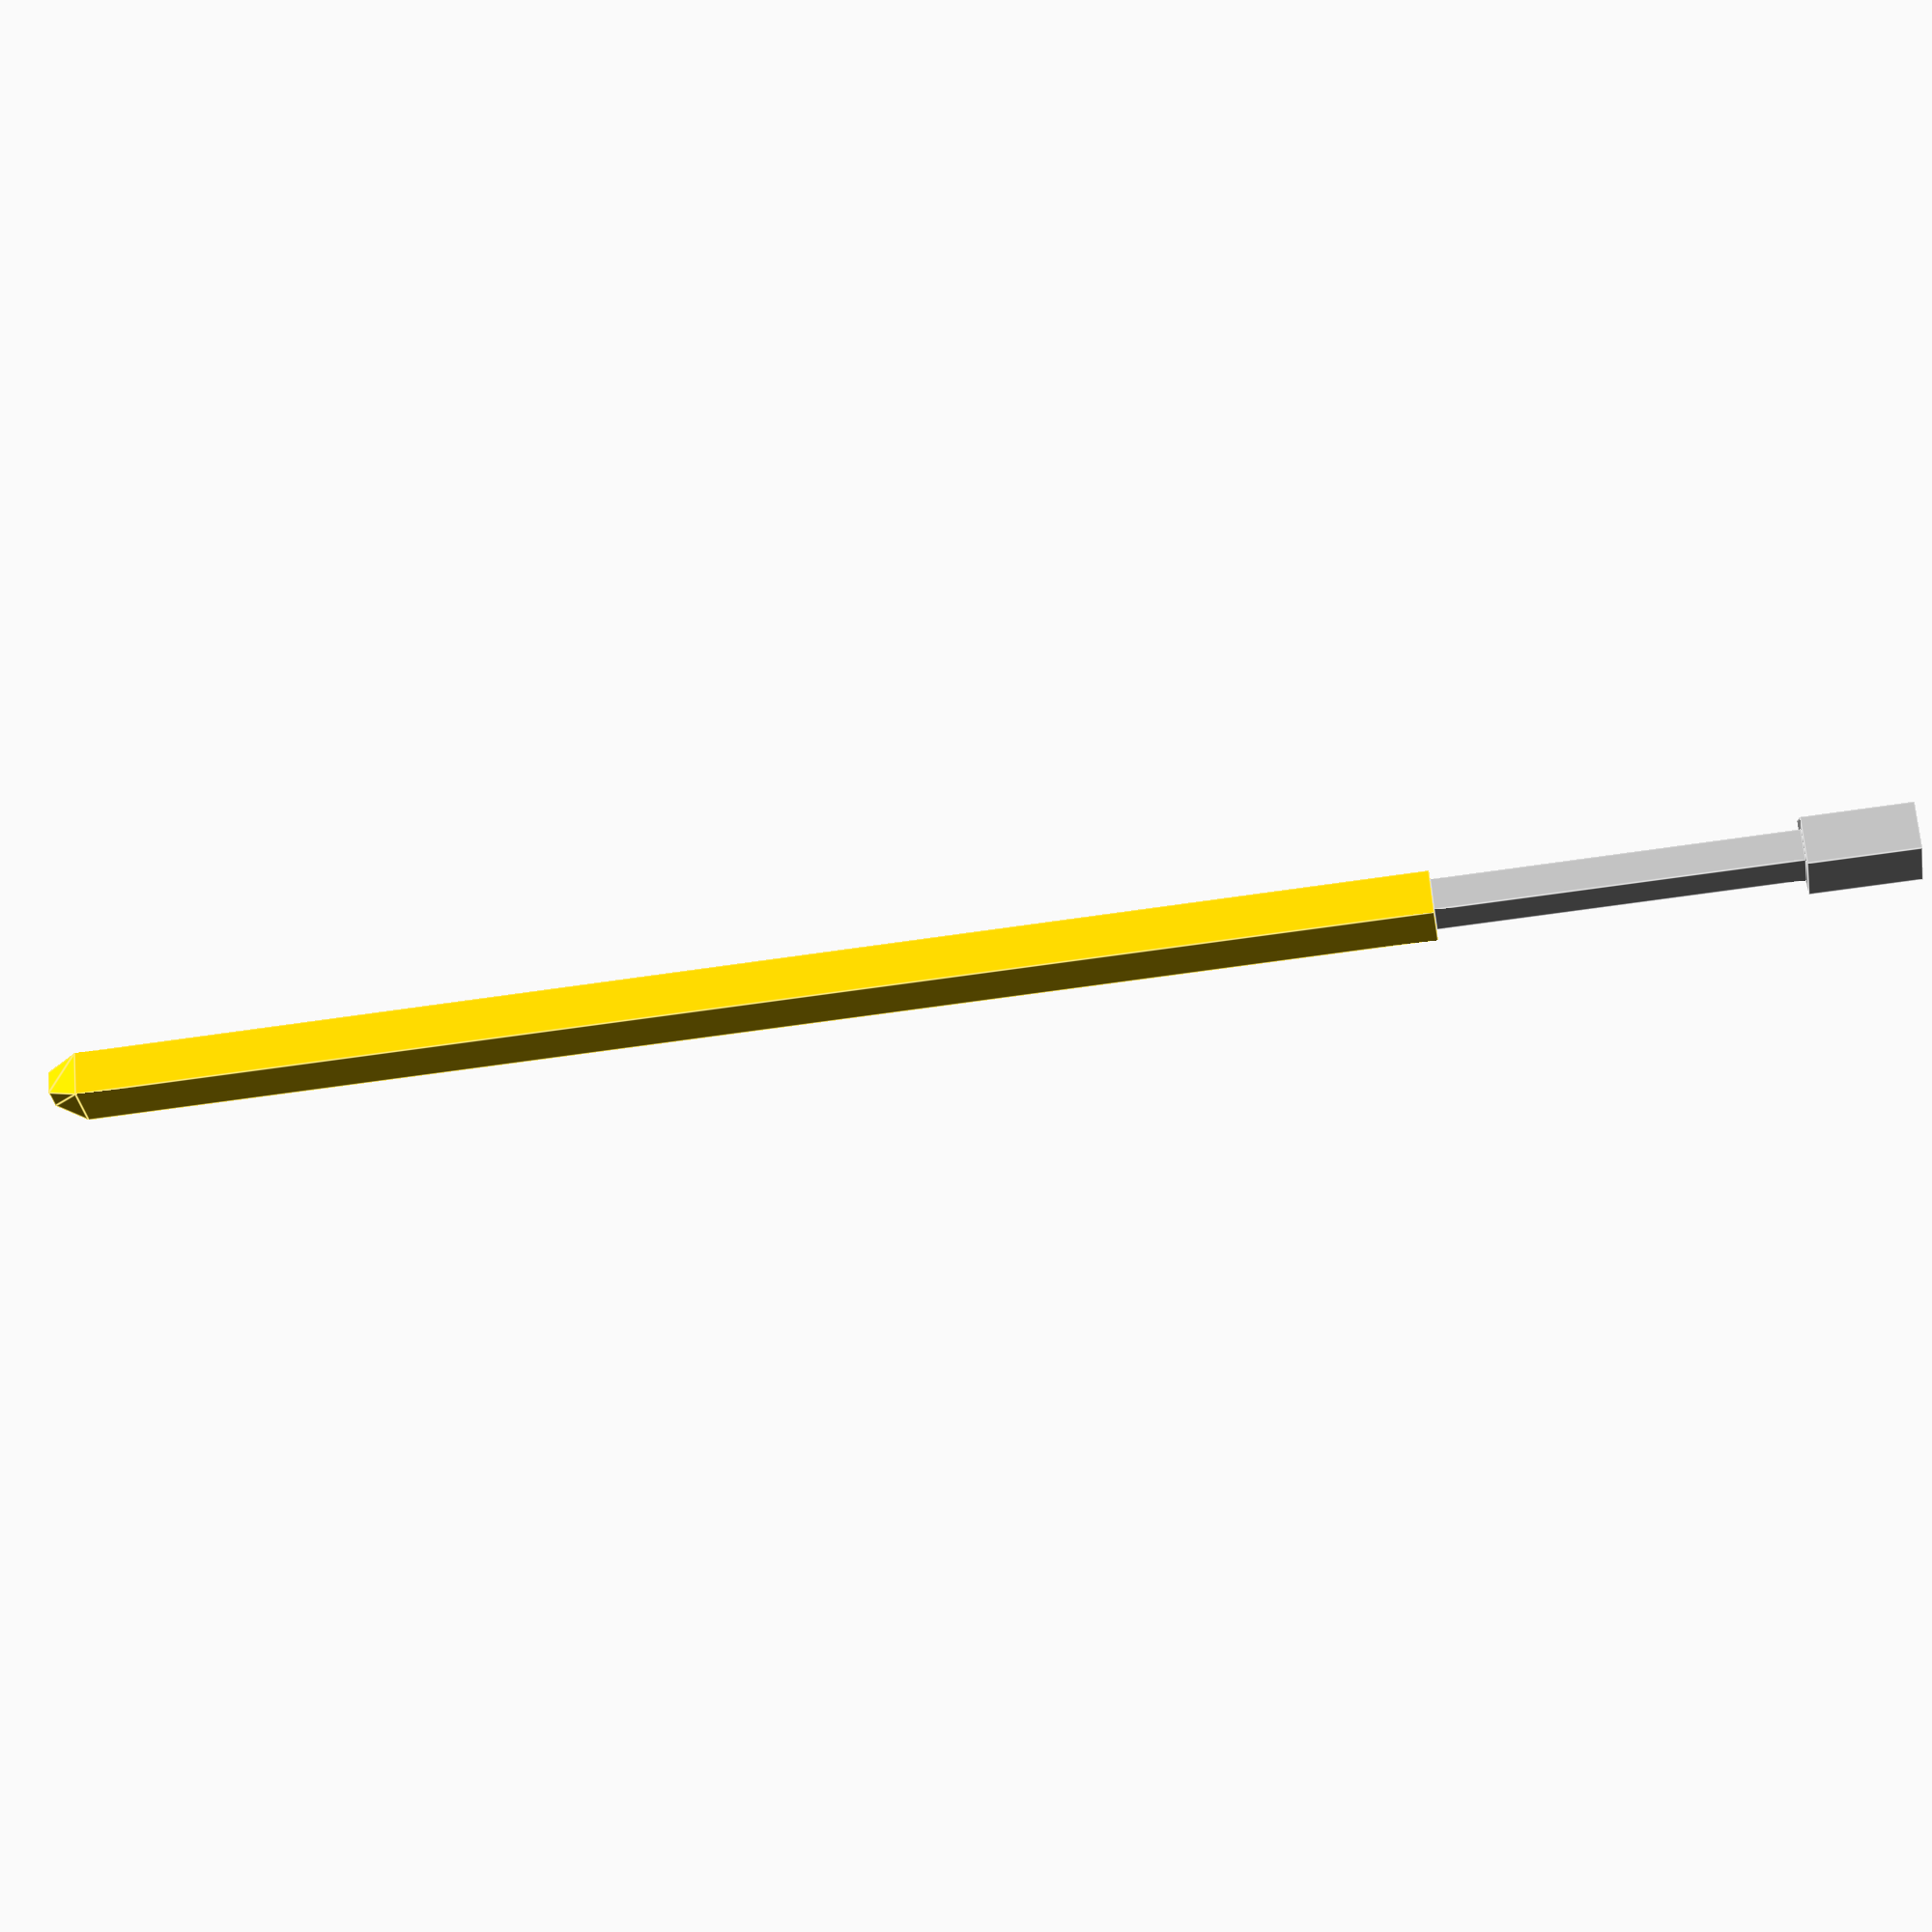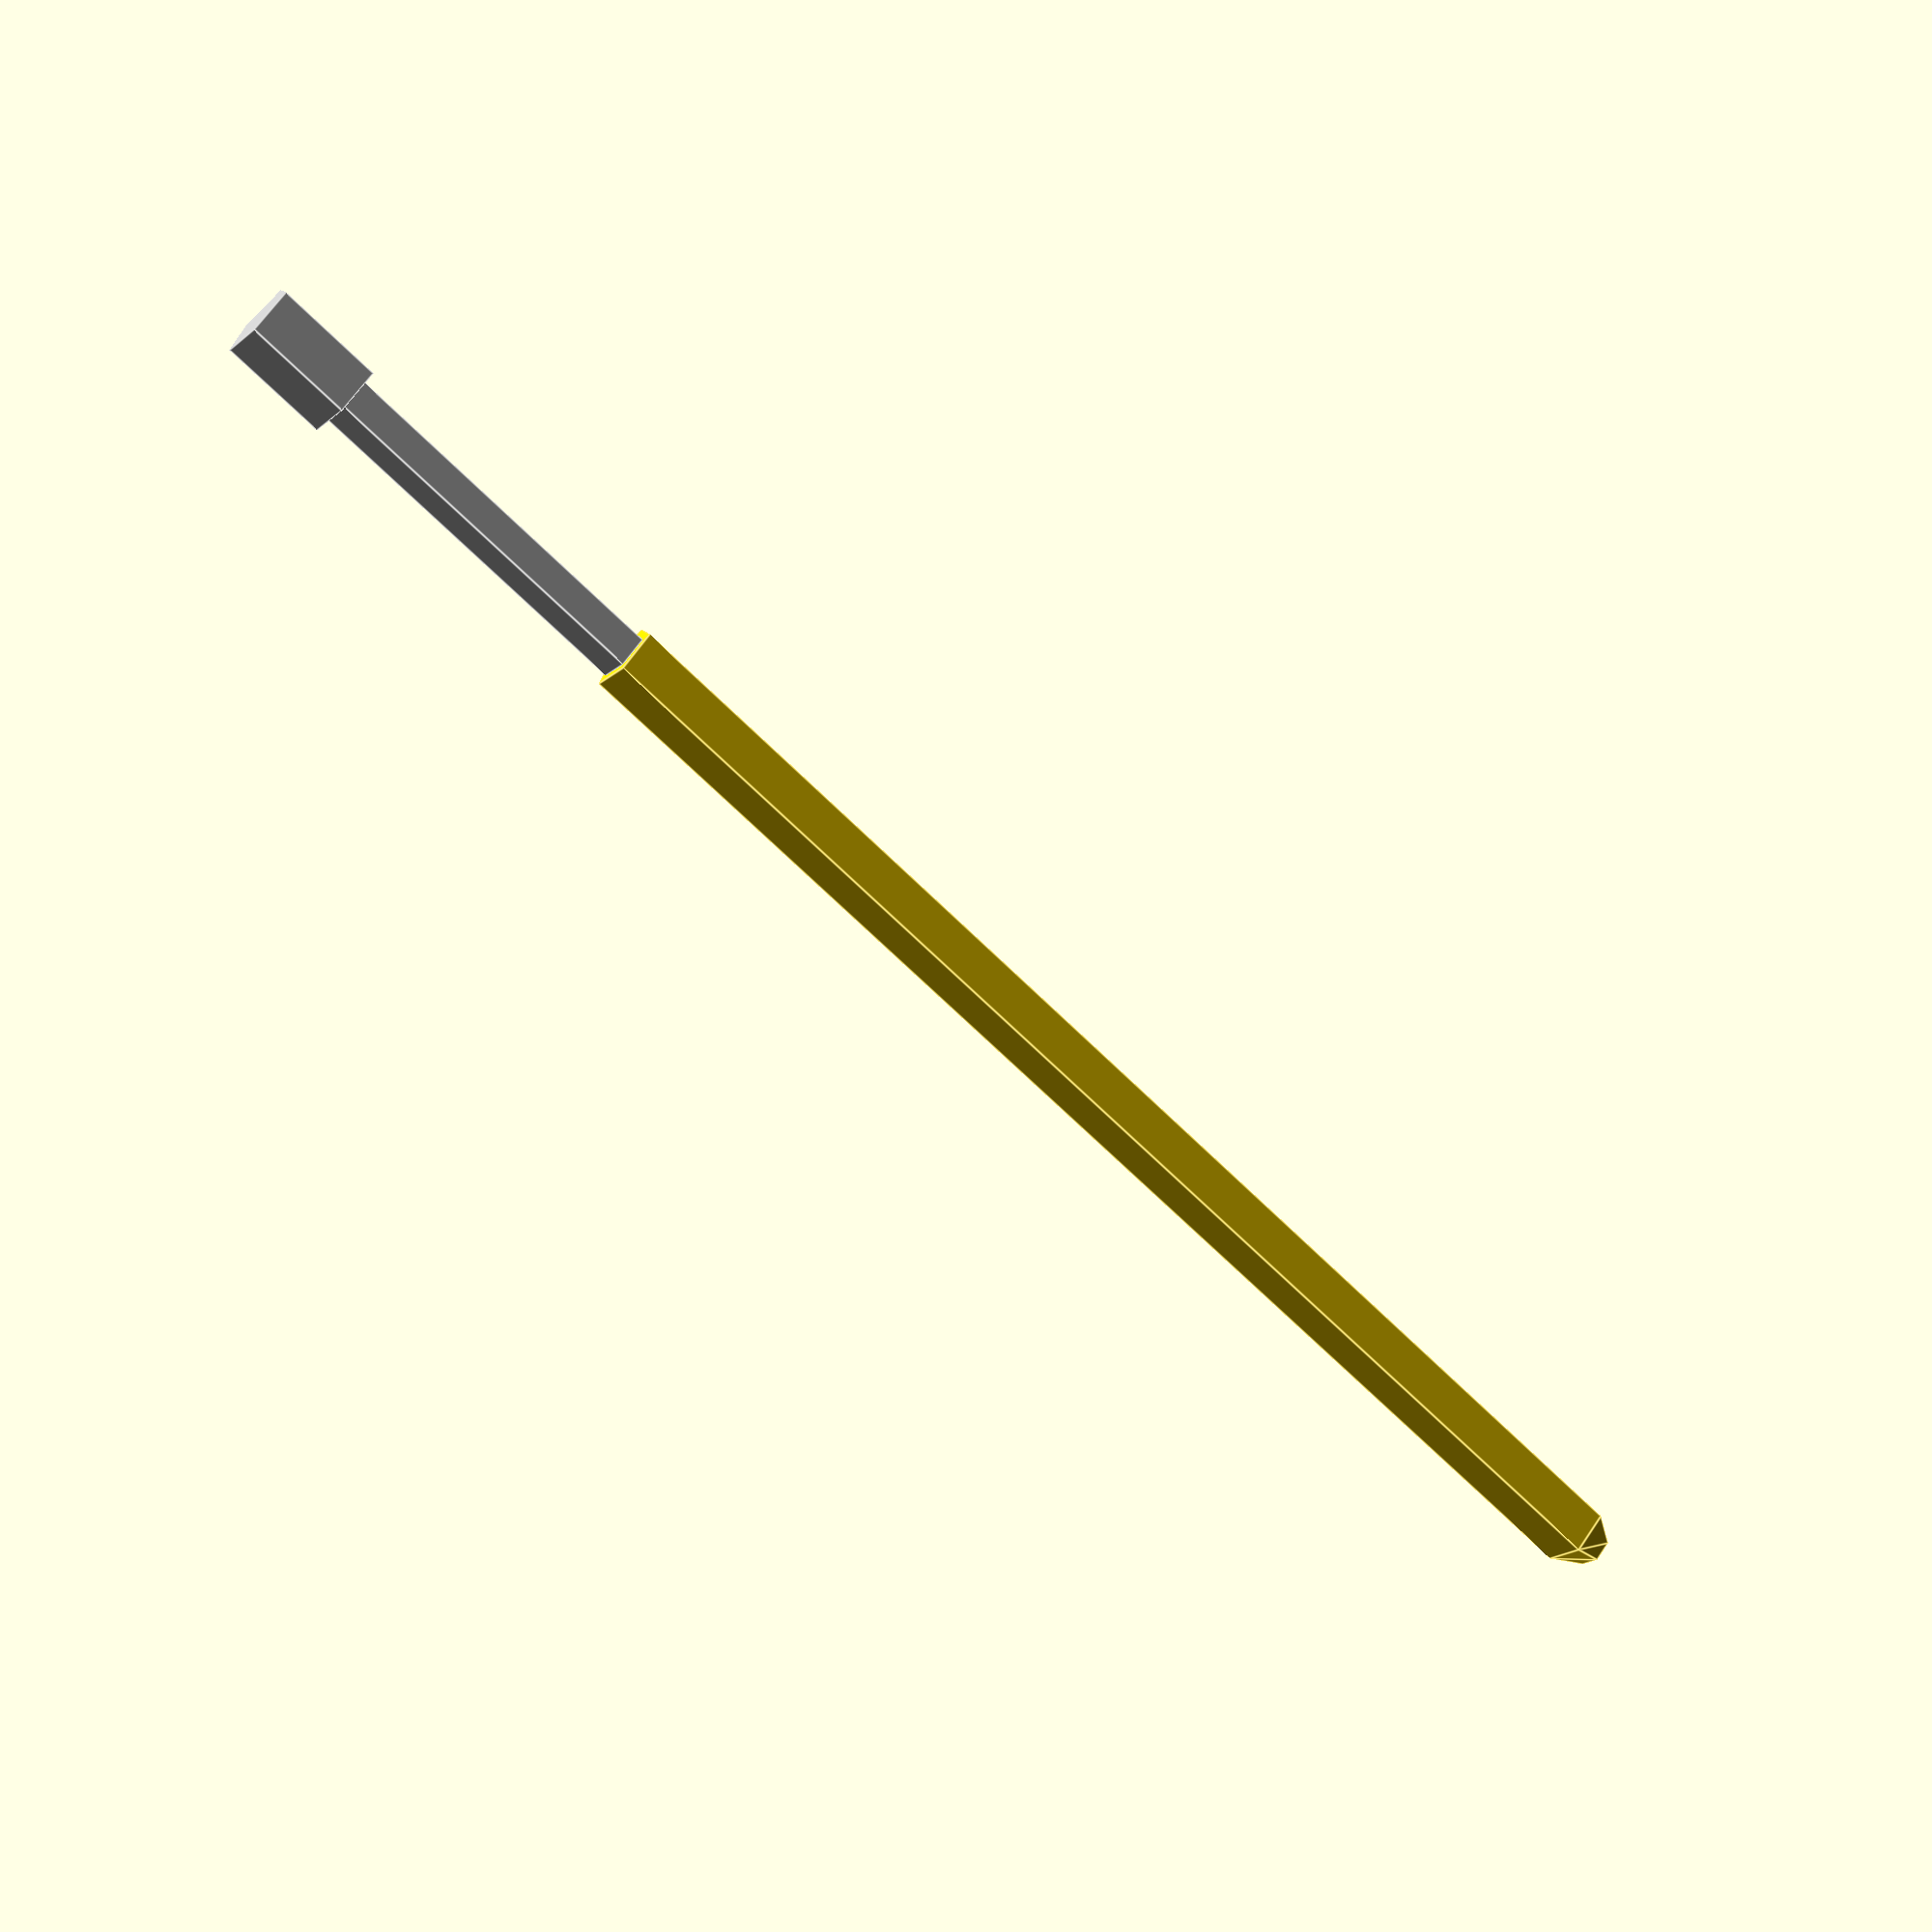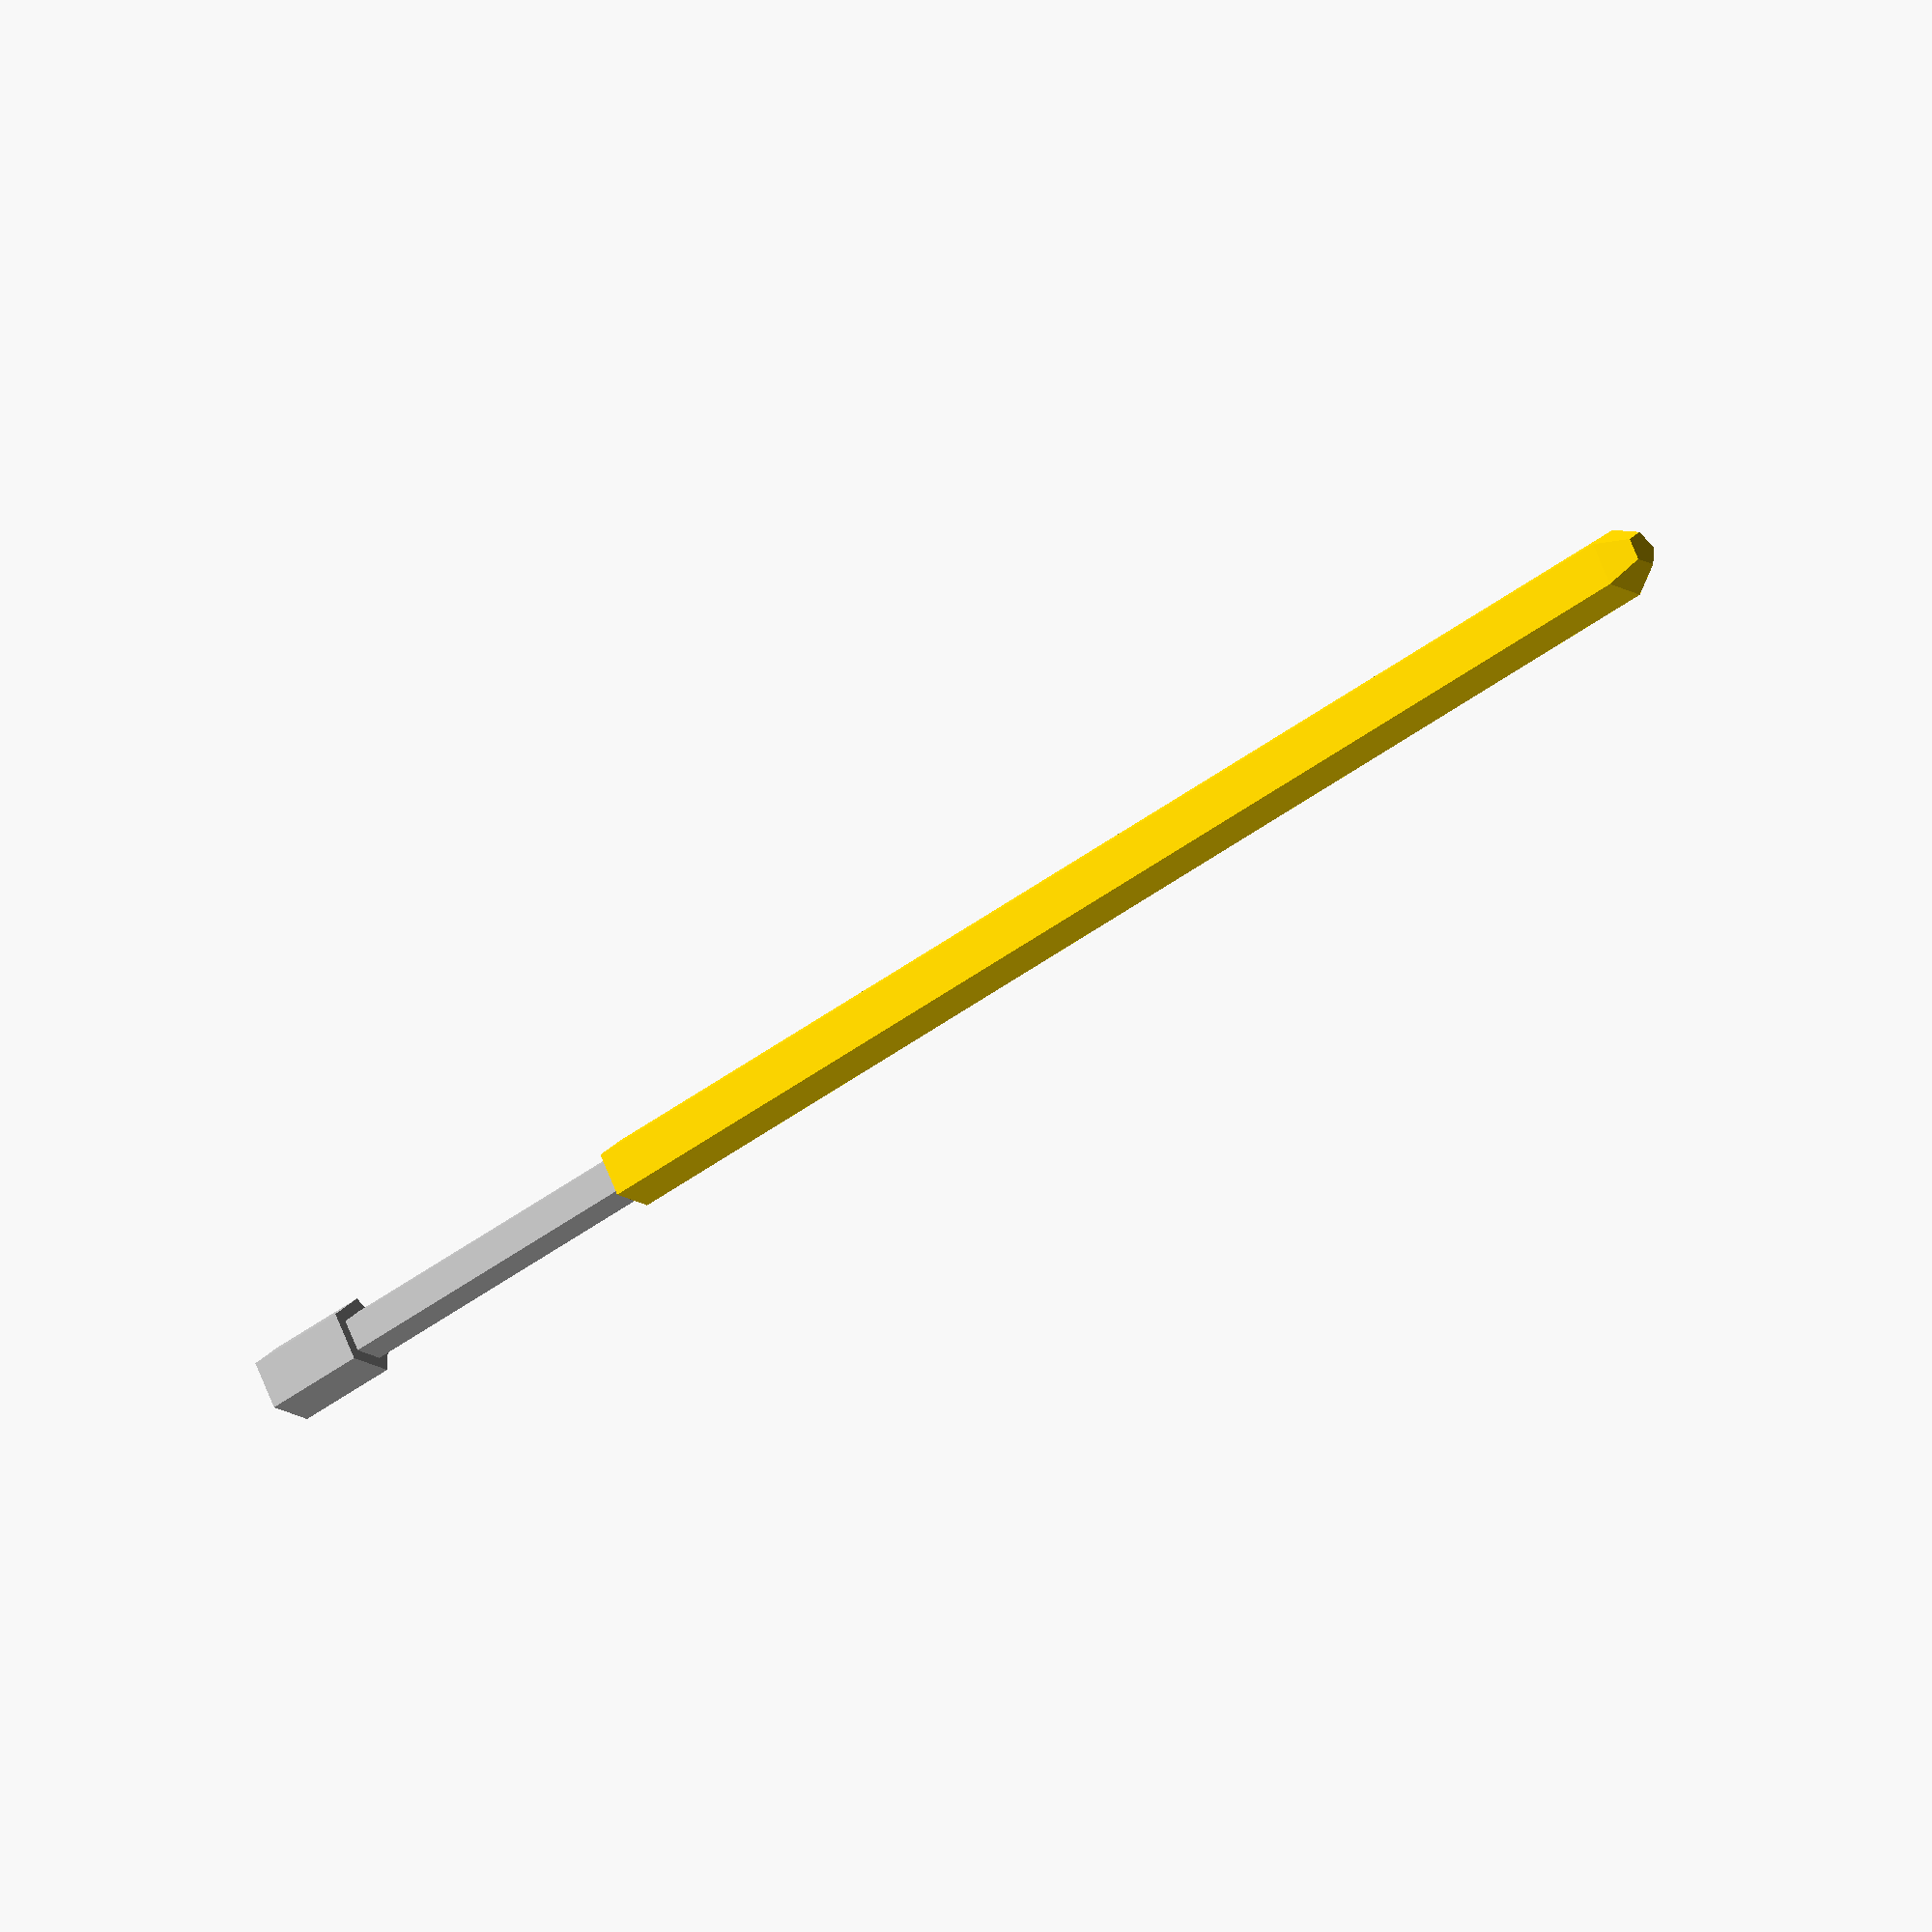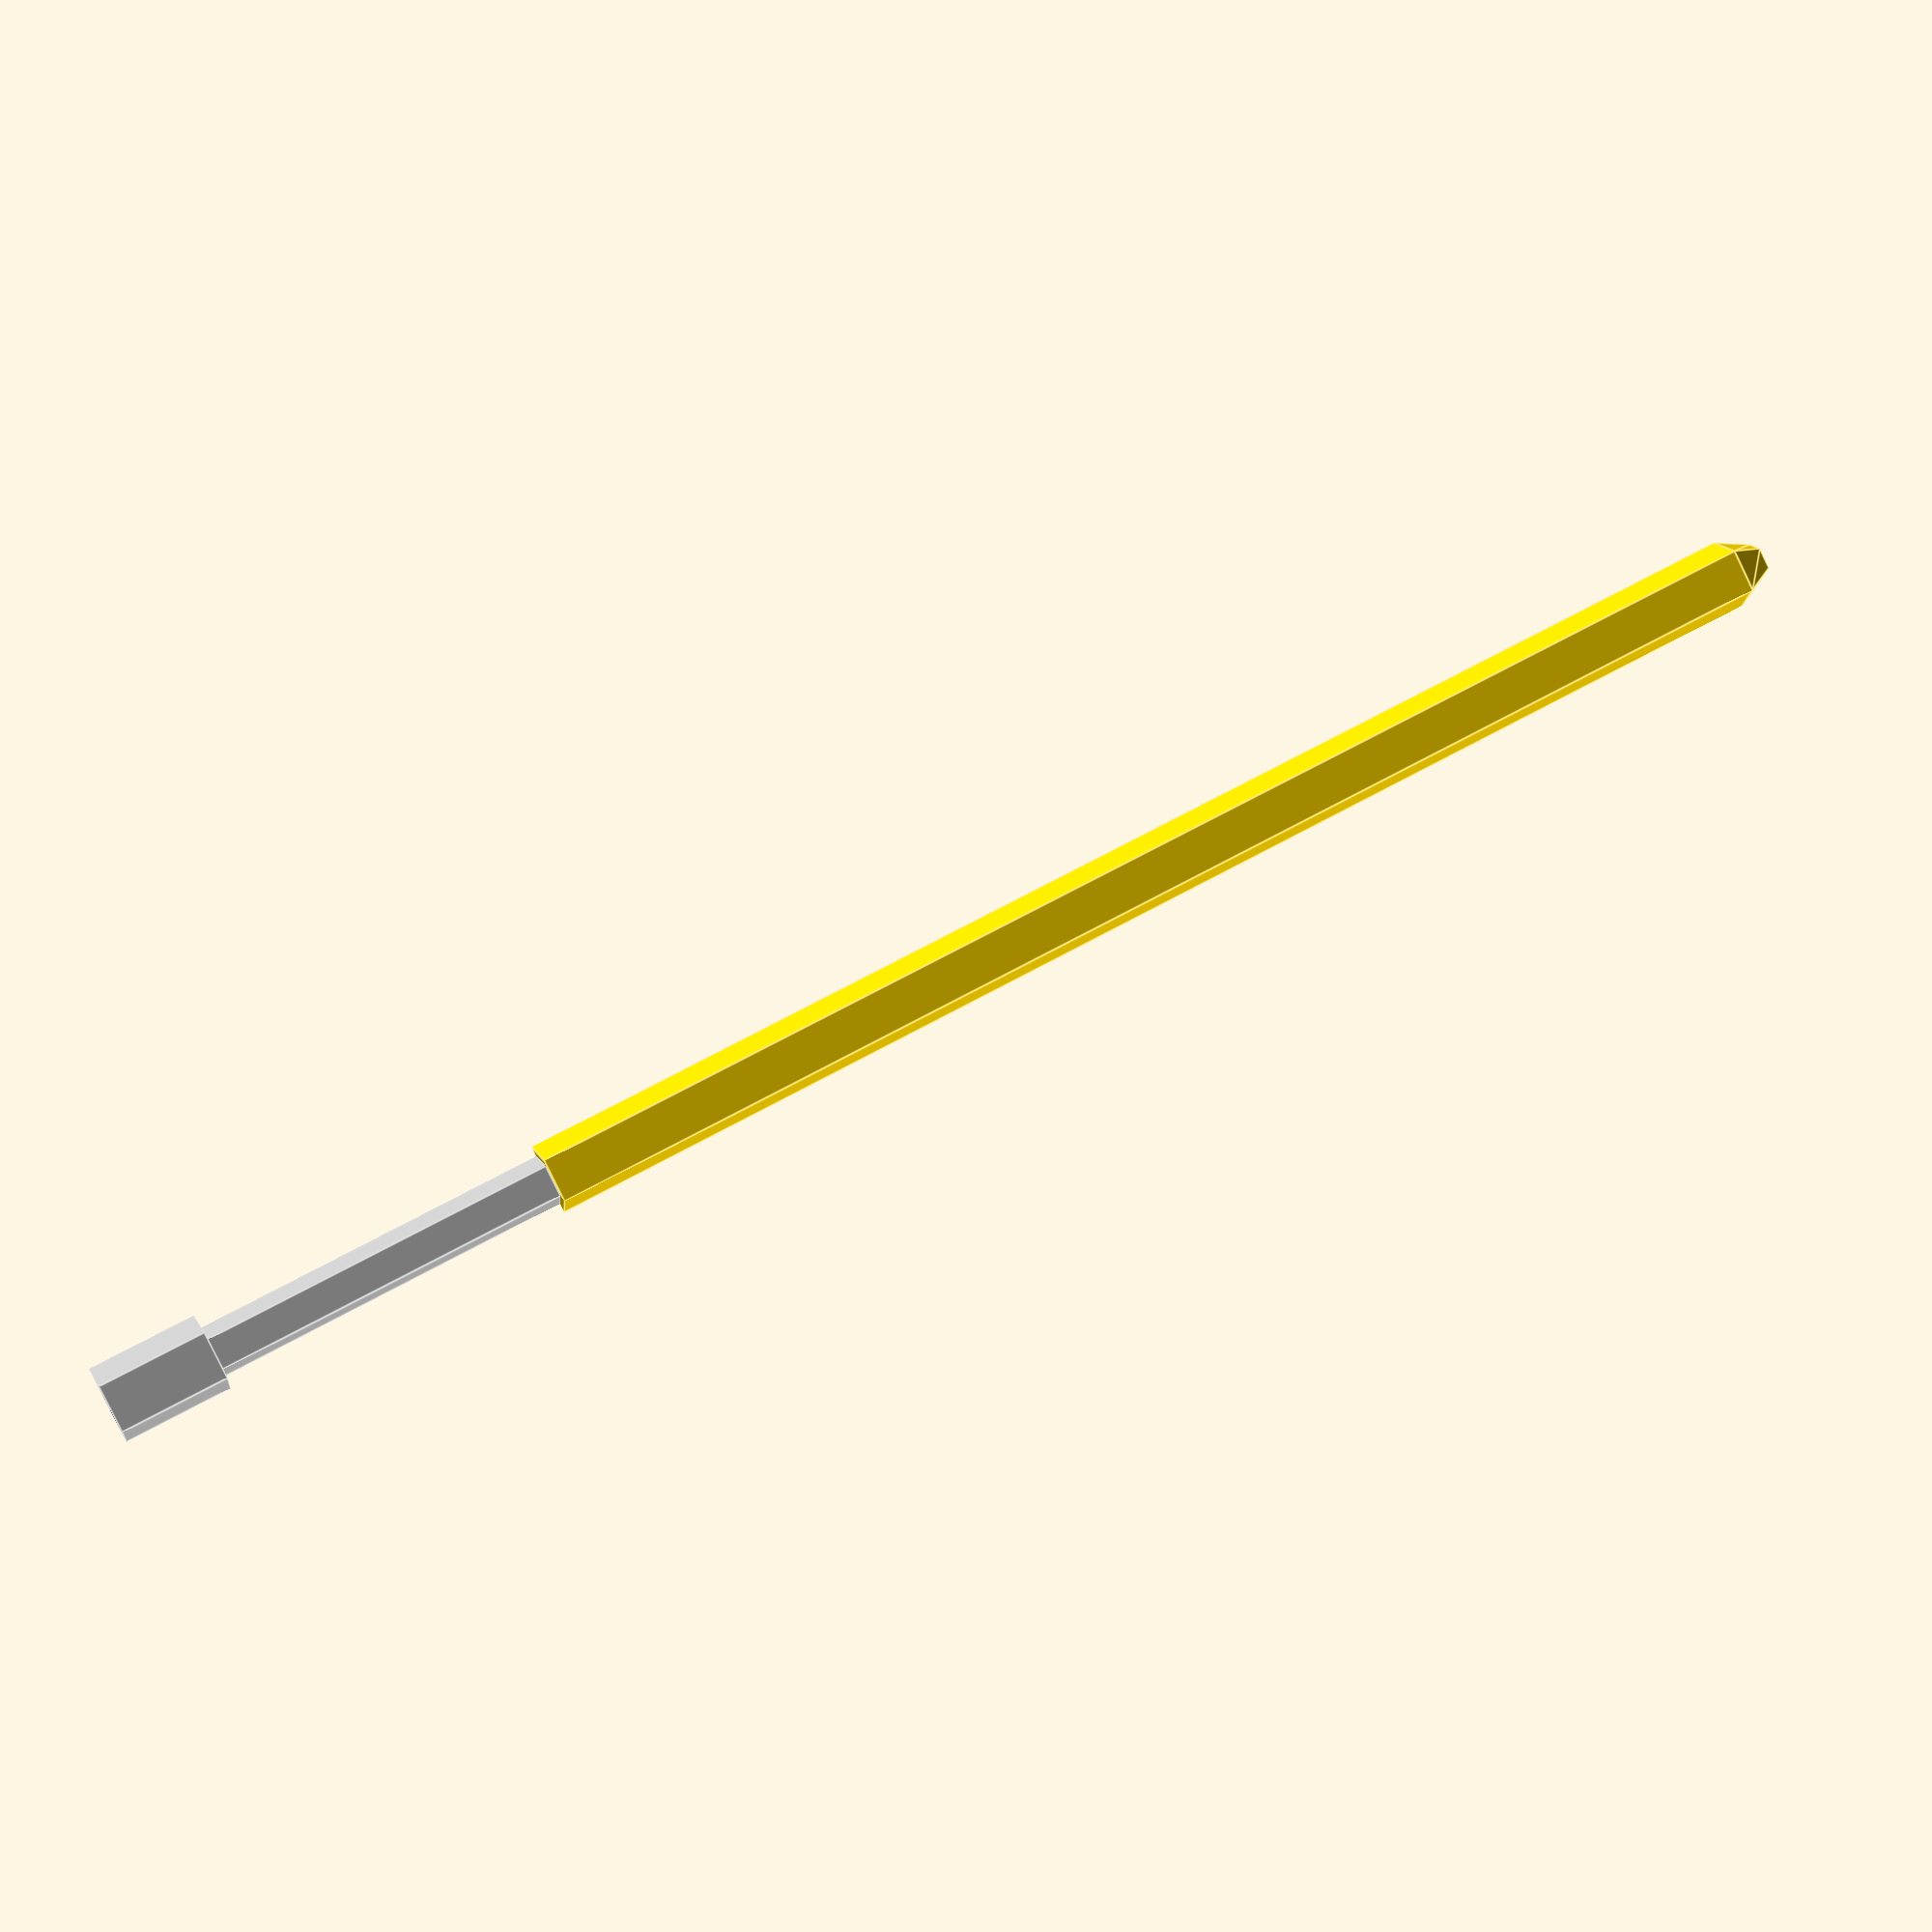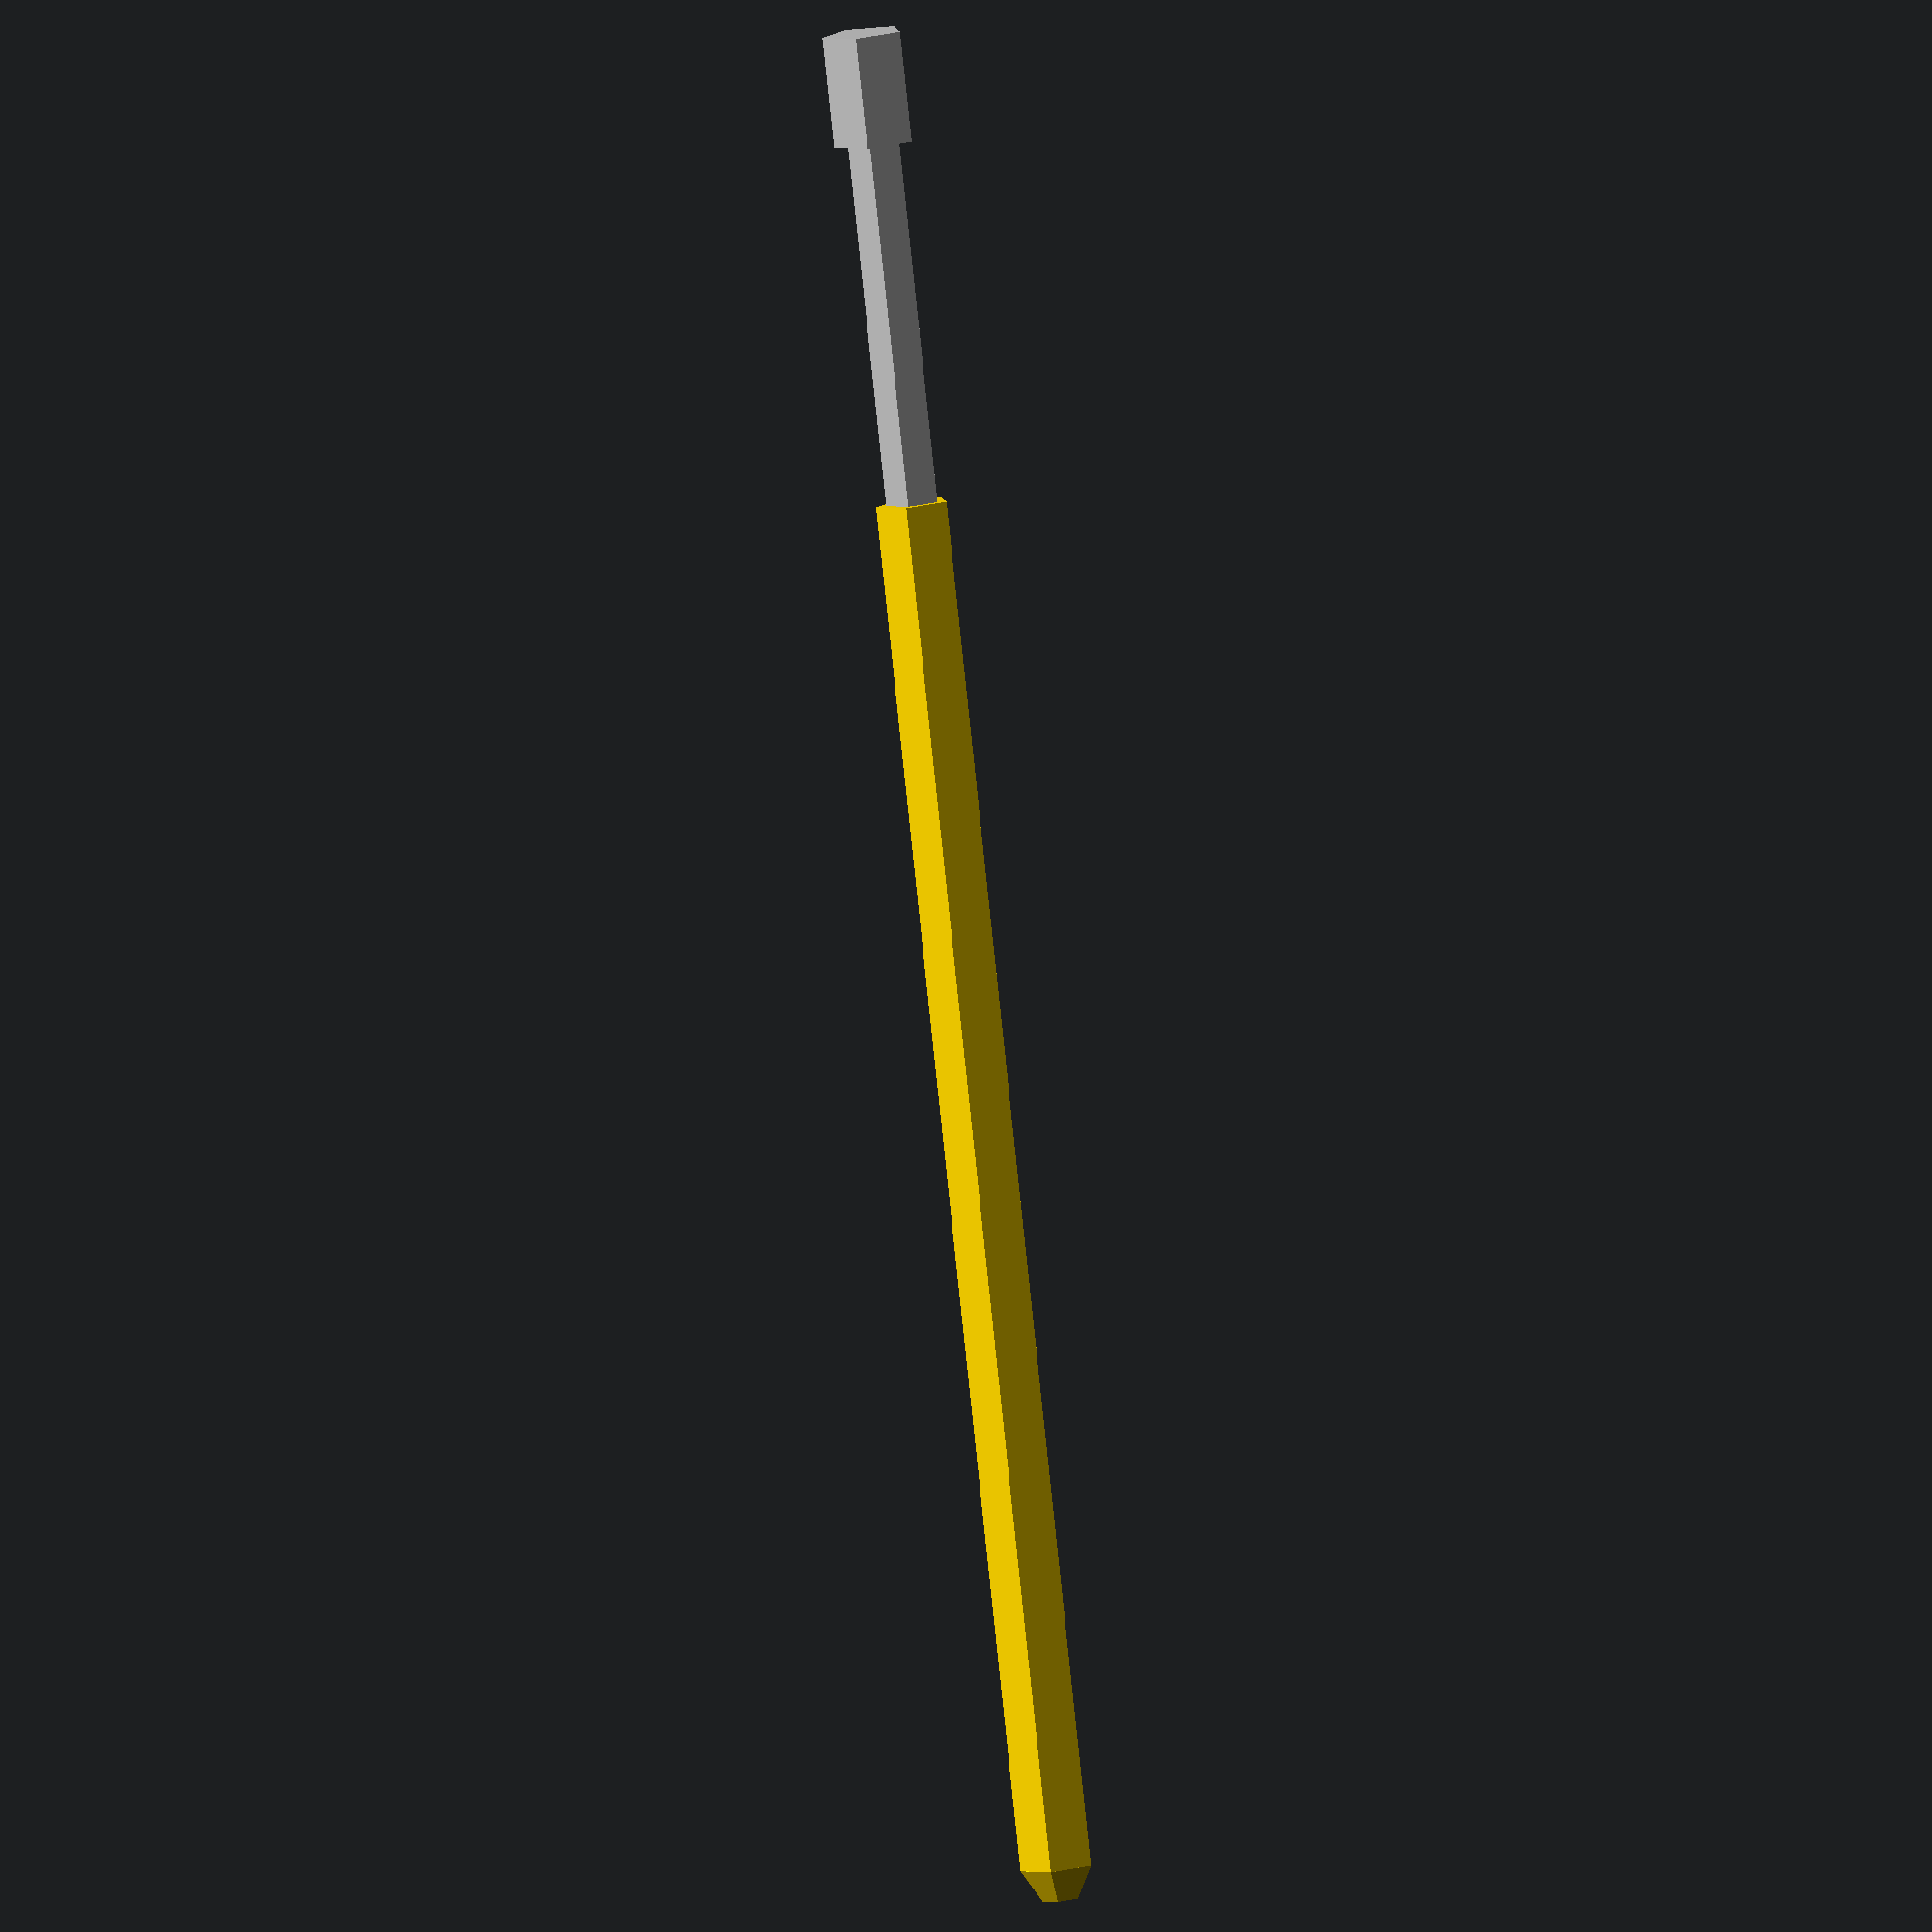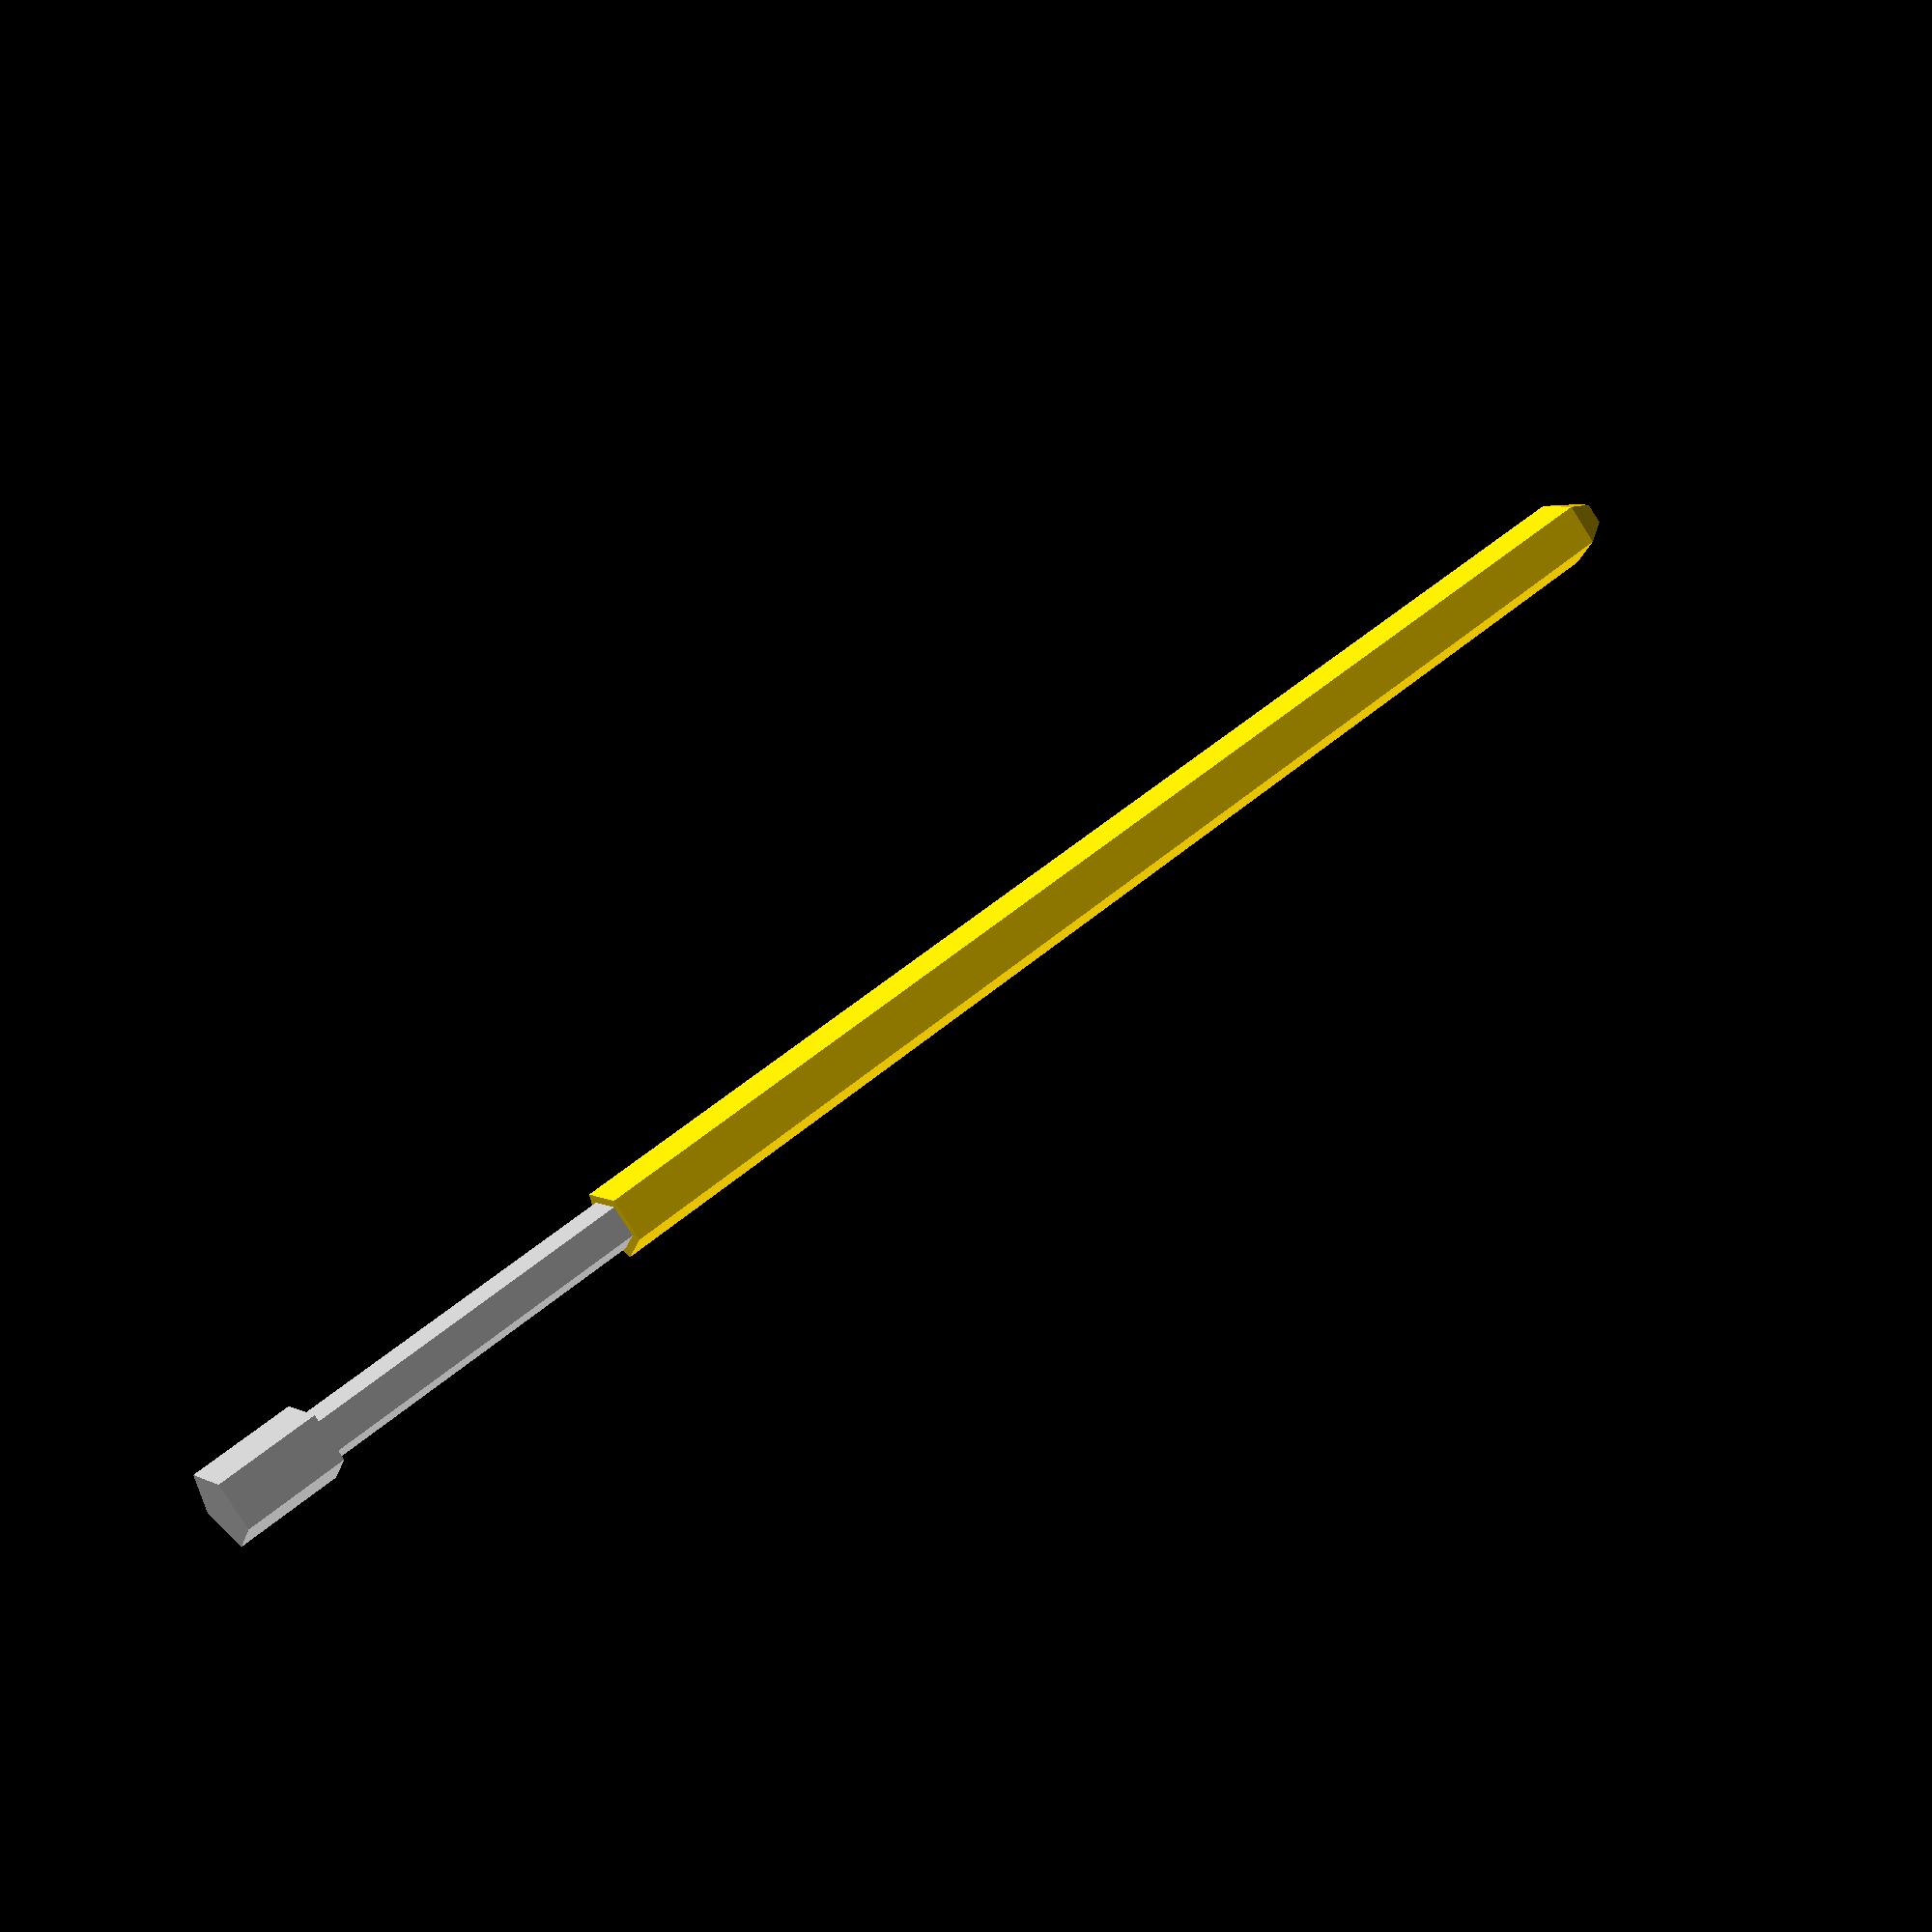
<openscad>
module P100() {
   /* Flat Top */
    head_diameter = 1.5;
    head_height = 2;
    top_shaft_diameter = 0.99;
    body_shaft_diameter = 1.36;
    body_shaft_length = 24.8;
    total_length = 33.35;
    top_shaft_length = total_length-body_shaft_length-head_height;
    
    color("Silver")
    translate([0,0,head_height/2])cylinder(d=head_diameter, h=head_height, center=true);
    
    color("Silver")
    translate([0,0,head_height])cylinder(d=top_shaft_diameter, h=top_shaft_length);
    
    color("Gold")
    translate([0,0,head_height+top_shaft_length])cylinder(h=body_shaft_length, d=body_shaft_diameter);
    
    color("Gold")
    translate([0,0,head_height+top_shaft_length+body_shaft_length])sphere(d=body_shaft_diameter);
}

P100();

</openscad>
<views>
elev=51.7 azim=67.0 roll=99.7 proj=p view=edges
elev=66.1 azim=235.5 roll=224.7 proj=p view=edges
elev=39.4 azim=326.9 roll=314.1 proj=o view=wireframe
elev=294.9 azim=62.5 roll=240.5 proj=p view=edges
elev=262.8 azim=331.2 roll=354.0 proj=o view=wireframe
elev=311.8 azim=266.2 roll=225.7 proj=p view=solid
</views>
